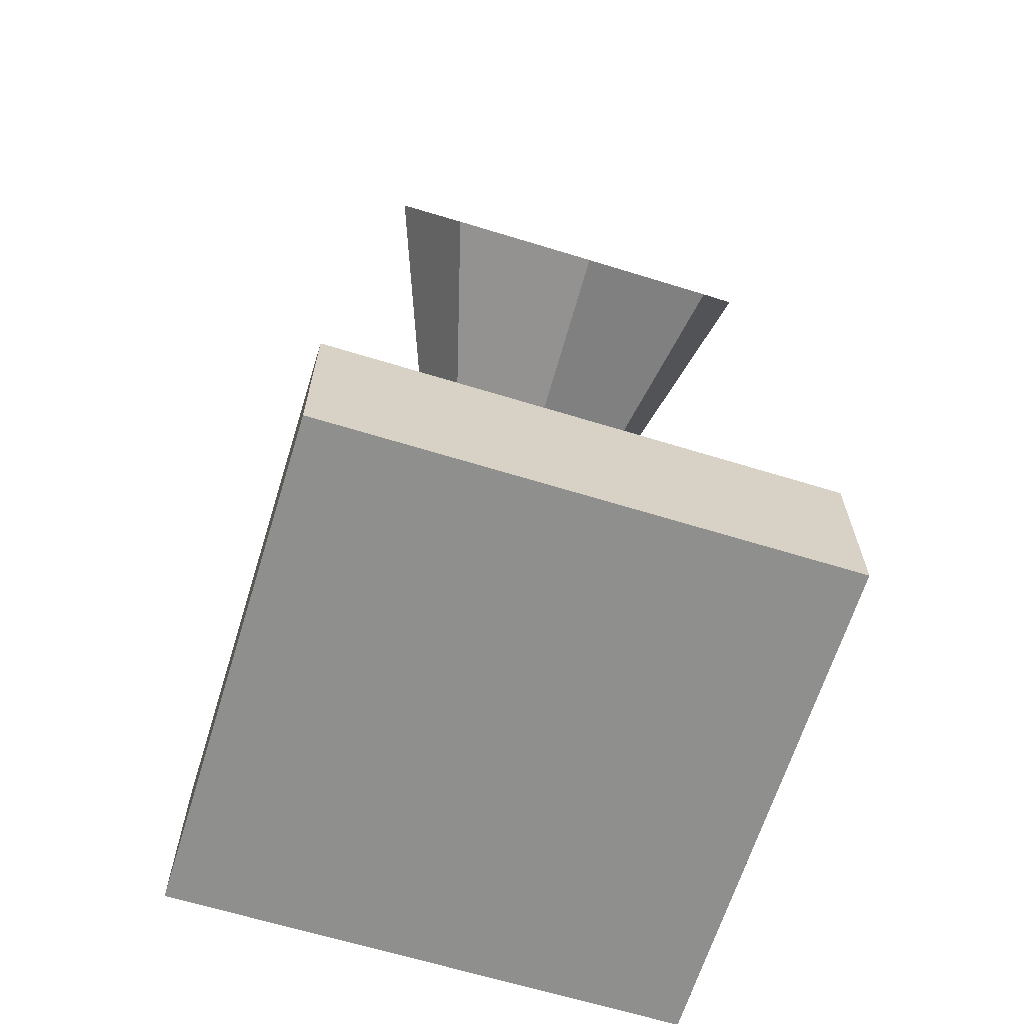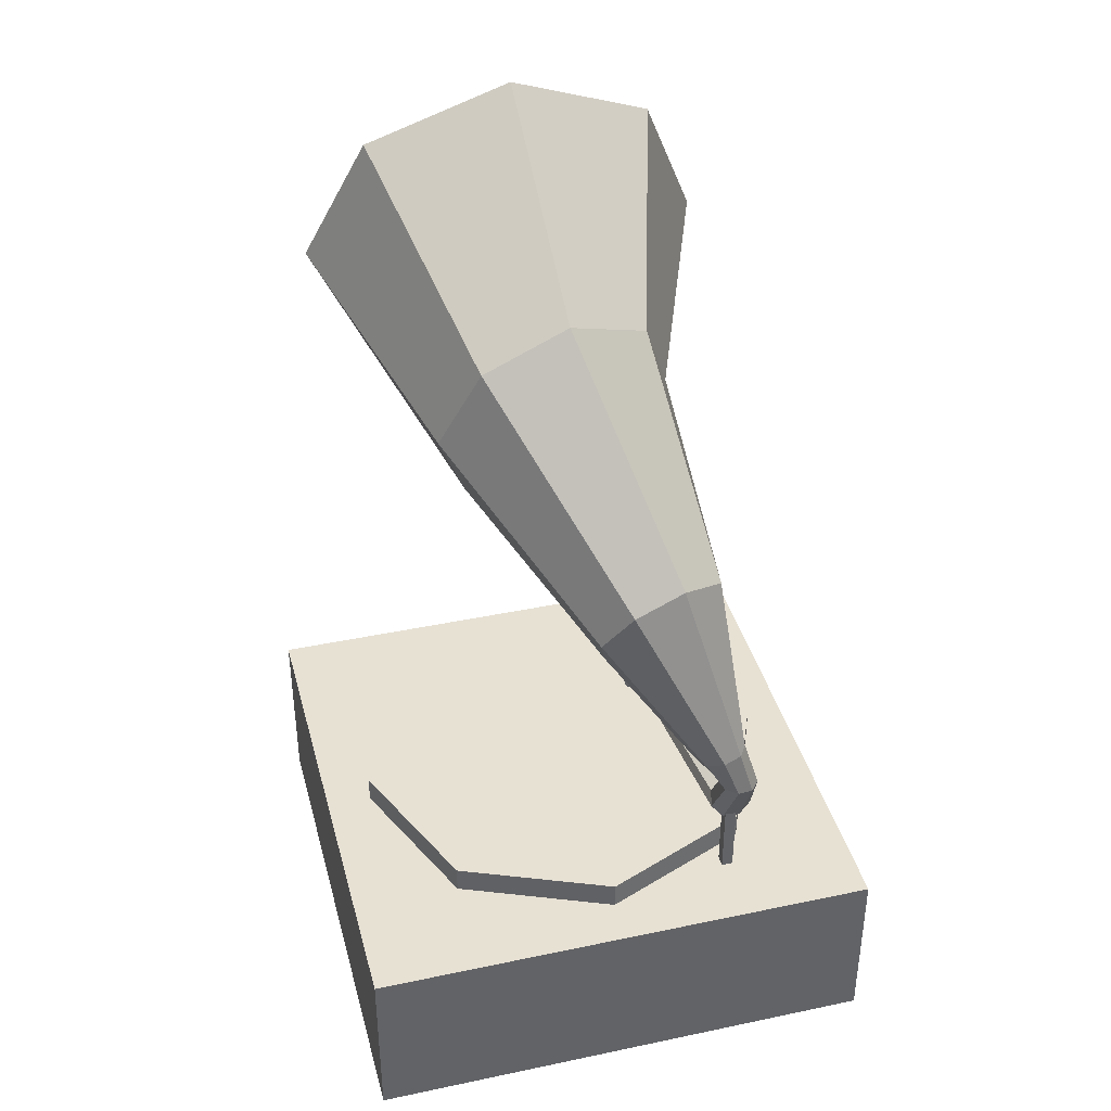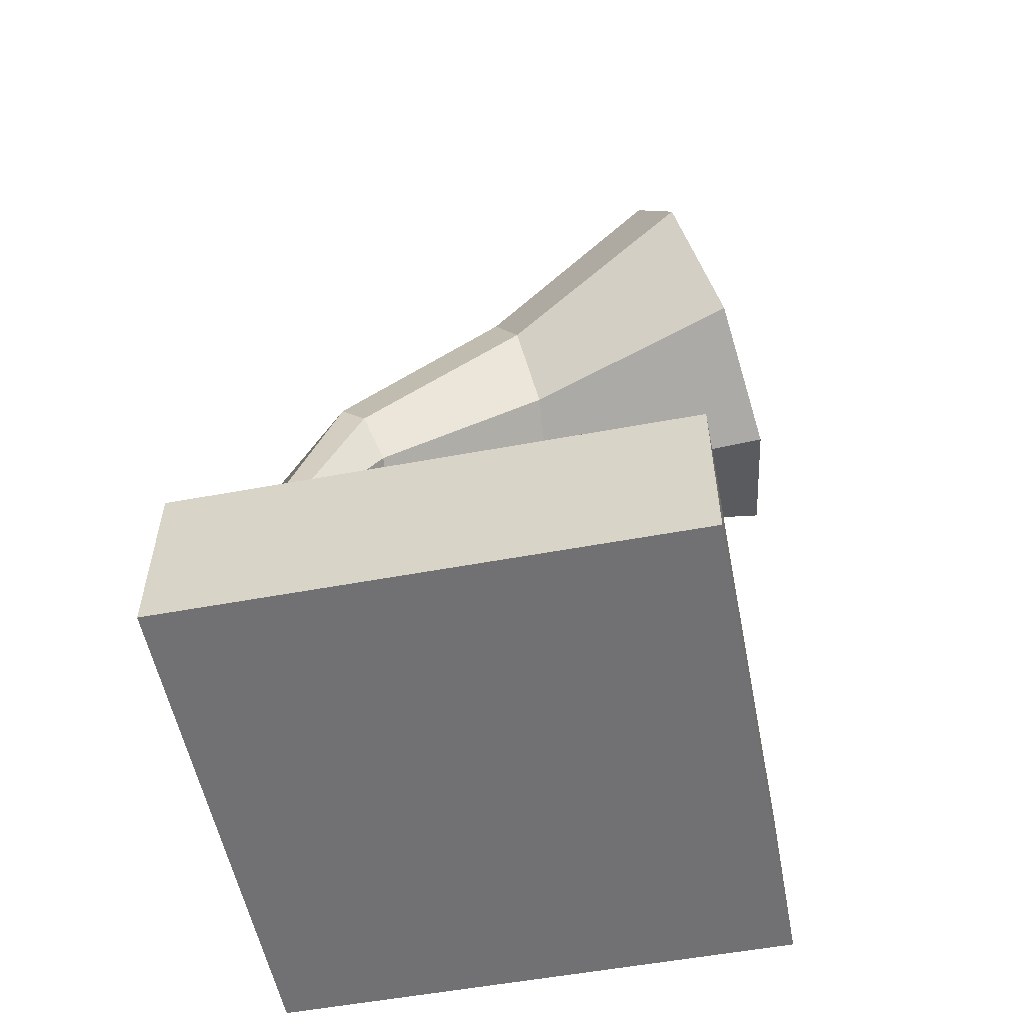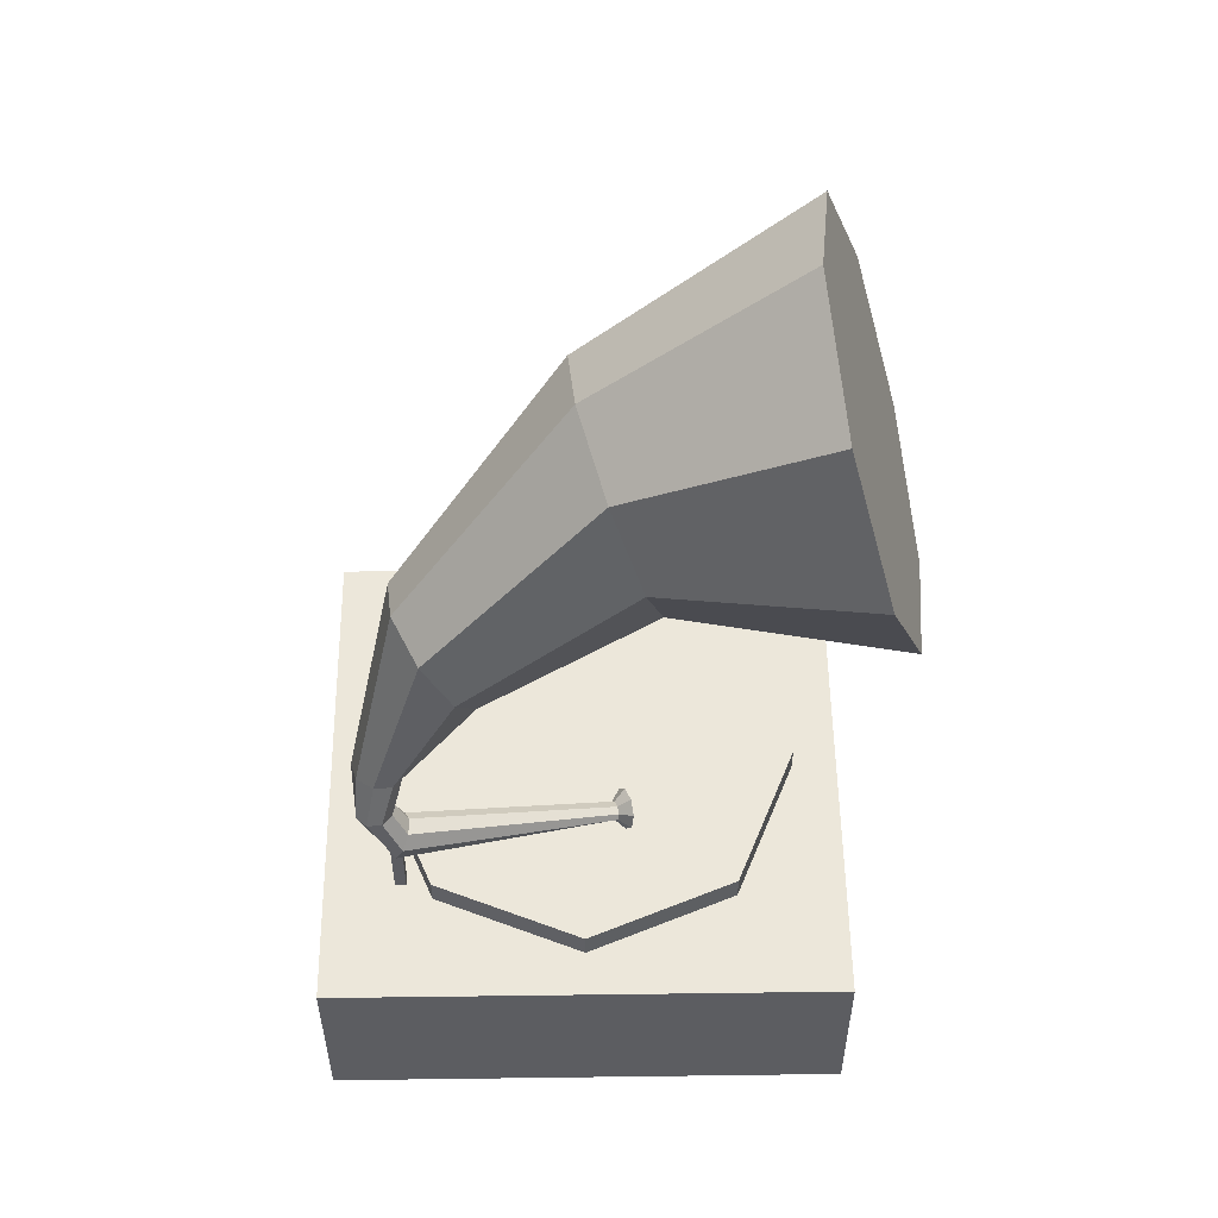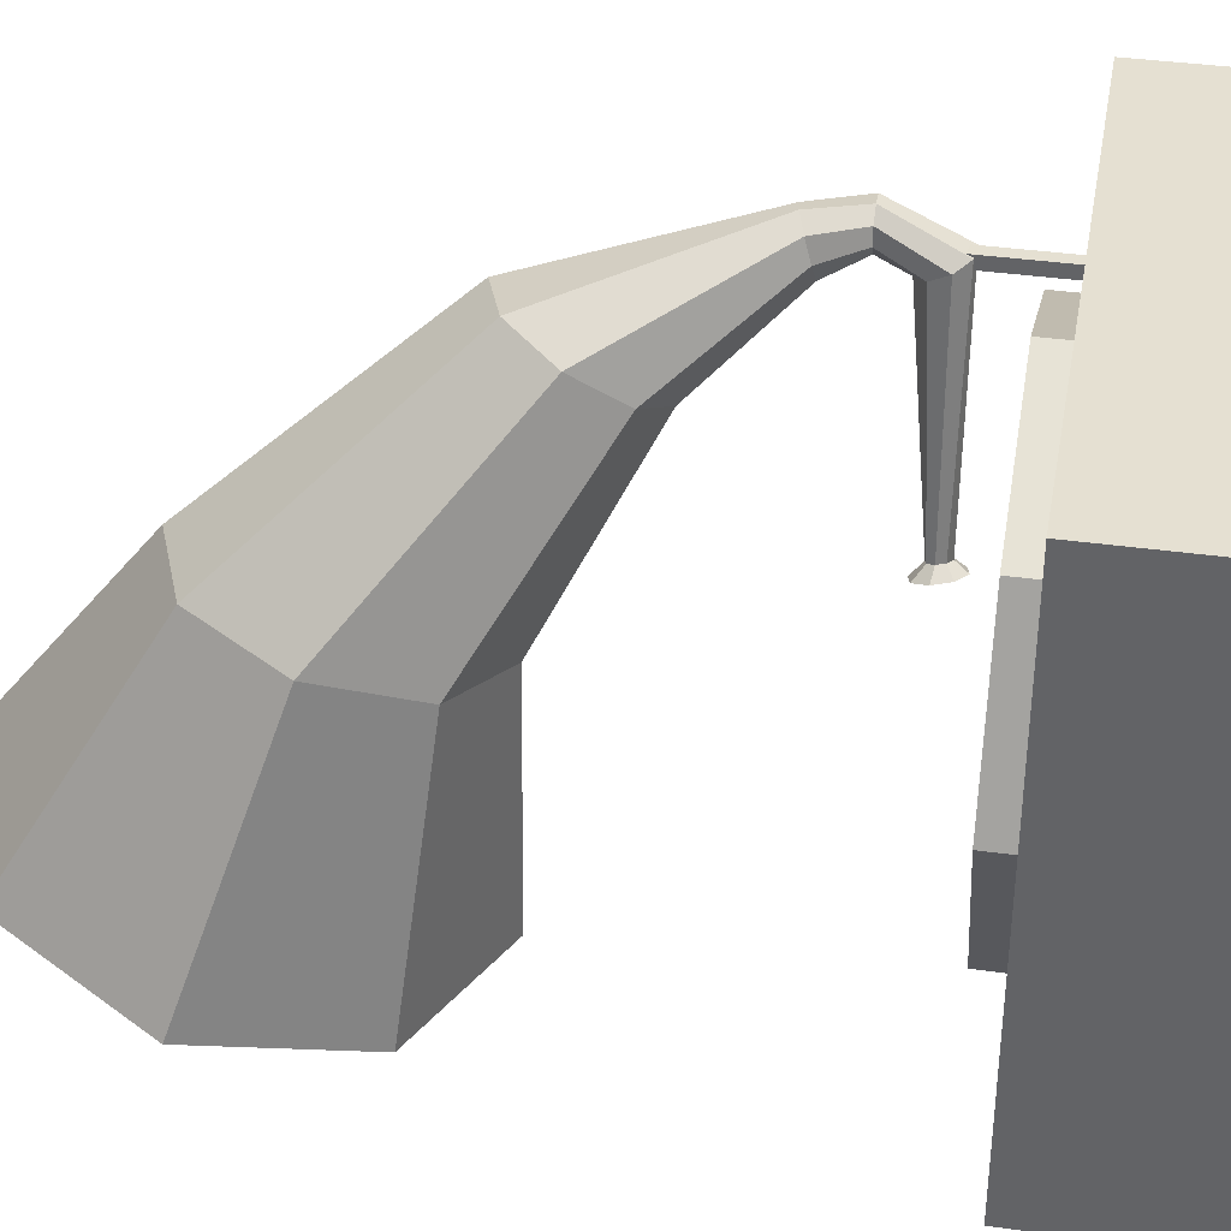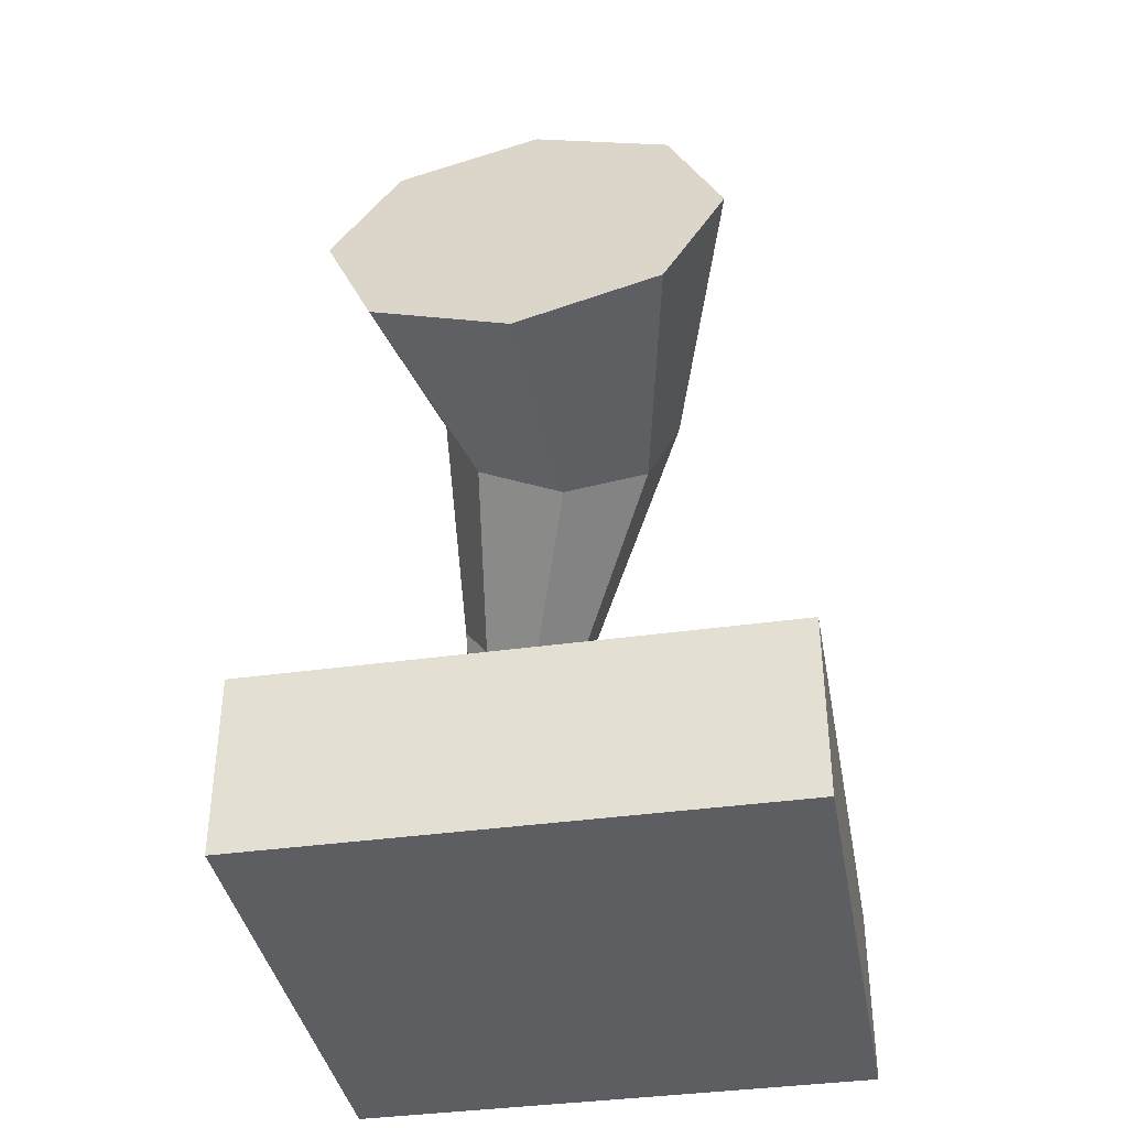
<metadata>
{"format":"obj","ext":"obj","renderer":"f3d","projection":"perspective","resolution":1024,"background":"white","views":[{"elev":-65.2,"azim":162.8,"up":"+Y"},{"elev":39.4,"azim":-14.7,"up":"+Y"},{"elev":-55.3,"azim":101.1,"up":"+Y"},{"elev":53.2,"azim":89.2,"up":"+Y"},{"elev":37.7,"azim":-79.9,"up":"+Z"},{"elev":-38.2,"azim":-169.9,"up":"+Y"}]}
</metadata>
<code>
o Cube
v 0.1772 0.0608 -0.1772
v 0.1772 -0.0608 -0.1772
v 0.1772 0.0608 0.1772
v 0.1772 -0.0608 0.1772
v -0.1772 0.0608 -0.1772
v -0.1772 -0.0608 -0.1772
v -0.1772 0.0608 0.1772
v -0.1772 -0.0608 0.1772
v 0 0.07941 -0.1459
v -0.1032 0.07941 -0.1032
v -0.1459 0.07941 0
v -0.1032 0.07941 0.1032
v 0 0.07941 0.1459
v 0.1032 0.07941 0.1032
v 0.1459 0.07941 -0
v 0.1032 0.07941 -0.1032
v 0 0.05636 -0.1459
v -0.1032 0.05636 -0.1032
v -0.1459 0.05636 0
v -0.1032 0.05636 0.1032
v 0 0.05636 0.1459
v 0.1032 0.05636 0.1032
v 0.1459 0.05636 -0
v 0.1032 0.05636 -0.1032
v -0 0.2915 -0.2125
v -0.09766 0.3303 -0.2009
v -0.1381 0.4238 -0.1729
v -0.09766 0.5174 -0.1449
v 0 0.5562 -0.1334
v 0.09766 0.5174 -0.1449
v 0.1381 0.4238 -0.1729
v 0.09766 0.3303 -0.2009
v -0.004614 0.2887 -0.04556
v -0.06179 0.3124 -0.02723
v -0.08277 0.3695 -0.005746
v -0.05526 0.4266 0.006295
v 0.004614 0.4503 0.001844
v 0.06179 0.4266 -0.01649
v 0.08277 0.3695 -0.03797
v 0.05526 0.3124 -0.05001
v 0.03672 0.2281 0.06979
v 0.006393 0.2403 0.08707
v -0.001801 0.2699 0.1077
v 0.01694 0.2995 0.1196
v 0.05164 0.3117 0.1159
v 0.08197 0.2995 0.09858
v 0.09017 0.2699 0.07793
v 0.07142 0.2403 0.066
v 0.06603 0.1735 0.1202
v 0.05949 0.1751 0.1315
v 0.06273 0.179 0.1436
v 0.07385 0.1829 0.1495
v 0.08632 0.1845 0.1457
v 0.09286 0.1829 0.1343
v 0.08962 0.179 0.1222
v 0.0785 0.1751 0.1163
v 0.08359 0.1518 0.1249
v 0.07712 0.1518 0.1325
v 0.07788 0.1518 0.1424
v 0.08543 0.1518 0.1489
v 0.09535 0.1519 0.1481
v 0.1018 0.152 0.1405
v 0.1011 0.152 0.1306
v 0.0935 0.1519 0.1241
v 0.08544 0.1346 0.1147
v 0.07652 0.1278 0.1183
v 0.07562 0.1174 0.1235
v 0.08326 0.1093 0.1274
v 0.09498 0.1084 0.1276
v 0.1039 0.1152 0.124
v 0.1048 0.1256 0.1188
v 0.09716 0.1337 0.1149
v 0.06919 0.1206 -0.02233
v 0.06447 0.1196 -0.02049
v 0.06203 0.1154 -0.01872
v 0.06331 0.1104 -0.01806
v 0.06755 0.1076 -0.01888
v 0.07227 0.1086 -0.02072
v 0.0747 0.1128 -0.02249
v 0.07343 0.1177 -0.02316
v 0.06827 0.1277 -0.03123
v 0.05812 0.1257 -0.02727
v 0.05288 0.1166 -0.02346
v 0.05563 0.106 -0.02203
v 0.06475 0.09994 -0.02381
v 0.07491 0.102 -0.02777
v 0.08014 0.111 -0.03158
v 0.0774 0.1217 -0.03301
v 0.06381 0.1105 -0.02865
v 0.08441 0.05287 0.129
v 0.08441 0.1299 0.1212
v 0.08441 0.05287 0.1212
v 0.09218 0.1299 0.129
v 0.09218 0.05287 0.129
v 0.09218 0.1299 0.1212
v 0.09218 0.05287 0.1212
v 0.08441 0.1299 0.129
f 1 5 7 3
f 4 3 7 8
f 8 7 5 6
f 6 2 4 8
f 2 1 3 4
f 6 5 1 2
f 15 14 22 23
f 13 12 20 21
f 11 10 18 19
f 16 15 23 24
f 14 13 21 22
f 12 11 19 20
f 10 9 17 18
f 9 16 24 17
f 10 11 12 13 14 15 16 9
f 29 28 36 37
f 27 26 34 35
f 32 31 39 40
f 30 29 37 38
f 28 27 35 36
f 26 25 33 34
f 25 32 40 33
f 31 30 38 39
f 40 39 47 48
f 38 37 45 46
f 36 35 43 44
f 34 33 41 42
f 33 40 48 41
f 39 38 46 47
f 37 36 44 45
f 35 34 42 43
f 43 42 50 51
f 48 47 55 56
f 46 45 53 54
f 44 43 51 52
f 42 41 49 50
f 41 48 56 49
f 47 46 54 55
f 45 44 52 53
f 49 56 64 57
f 55 54 62 63
f 53 52 60 61
f 51 50 58 59
f 56 55 63 64
f 54 53 61 62
f 52 51 59 60
f 50 49 57 58
f 26 27 28 29 30 31 32 25
f 60 59 67 68
f 58 57 65 66
f 57 64 72 65
f 63 62 70 71
f 61 60 68 69
f 59 58 66 67
f 64 63 71 72
f 62 61 69 70
f 72 71 79 80
f 70 69 77 78
f 68 67 75 76
f 66 65 73 74
f 65 72 80 73
f 71 70 78 79
f 69 68 76 77
f 67 66 74 75
f 77 76 84 85
f 75 74 82 83
f 80 79 87 88
f 78 77 85 86
f 76 75 83 84
f 74 73 81 82
f 73 80 88 81
f 79 78 86 87
f 81 88 89
f 87 86 89
f 85 84 89
f 83 82 89
f 88 87 89
f 86 85 89
f 84 83 89
f 82 81 89
f 96 95 93 94
f 94 93 97 90
f 90 97 91 92
f 92 91 95 96

</code>
